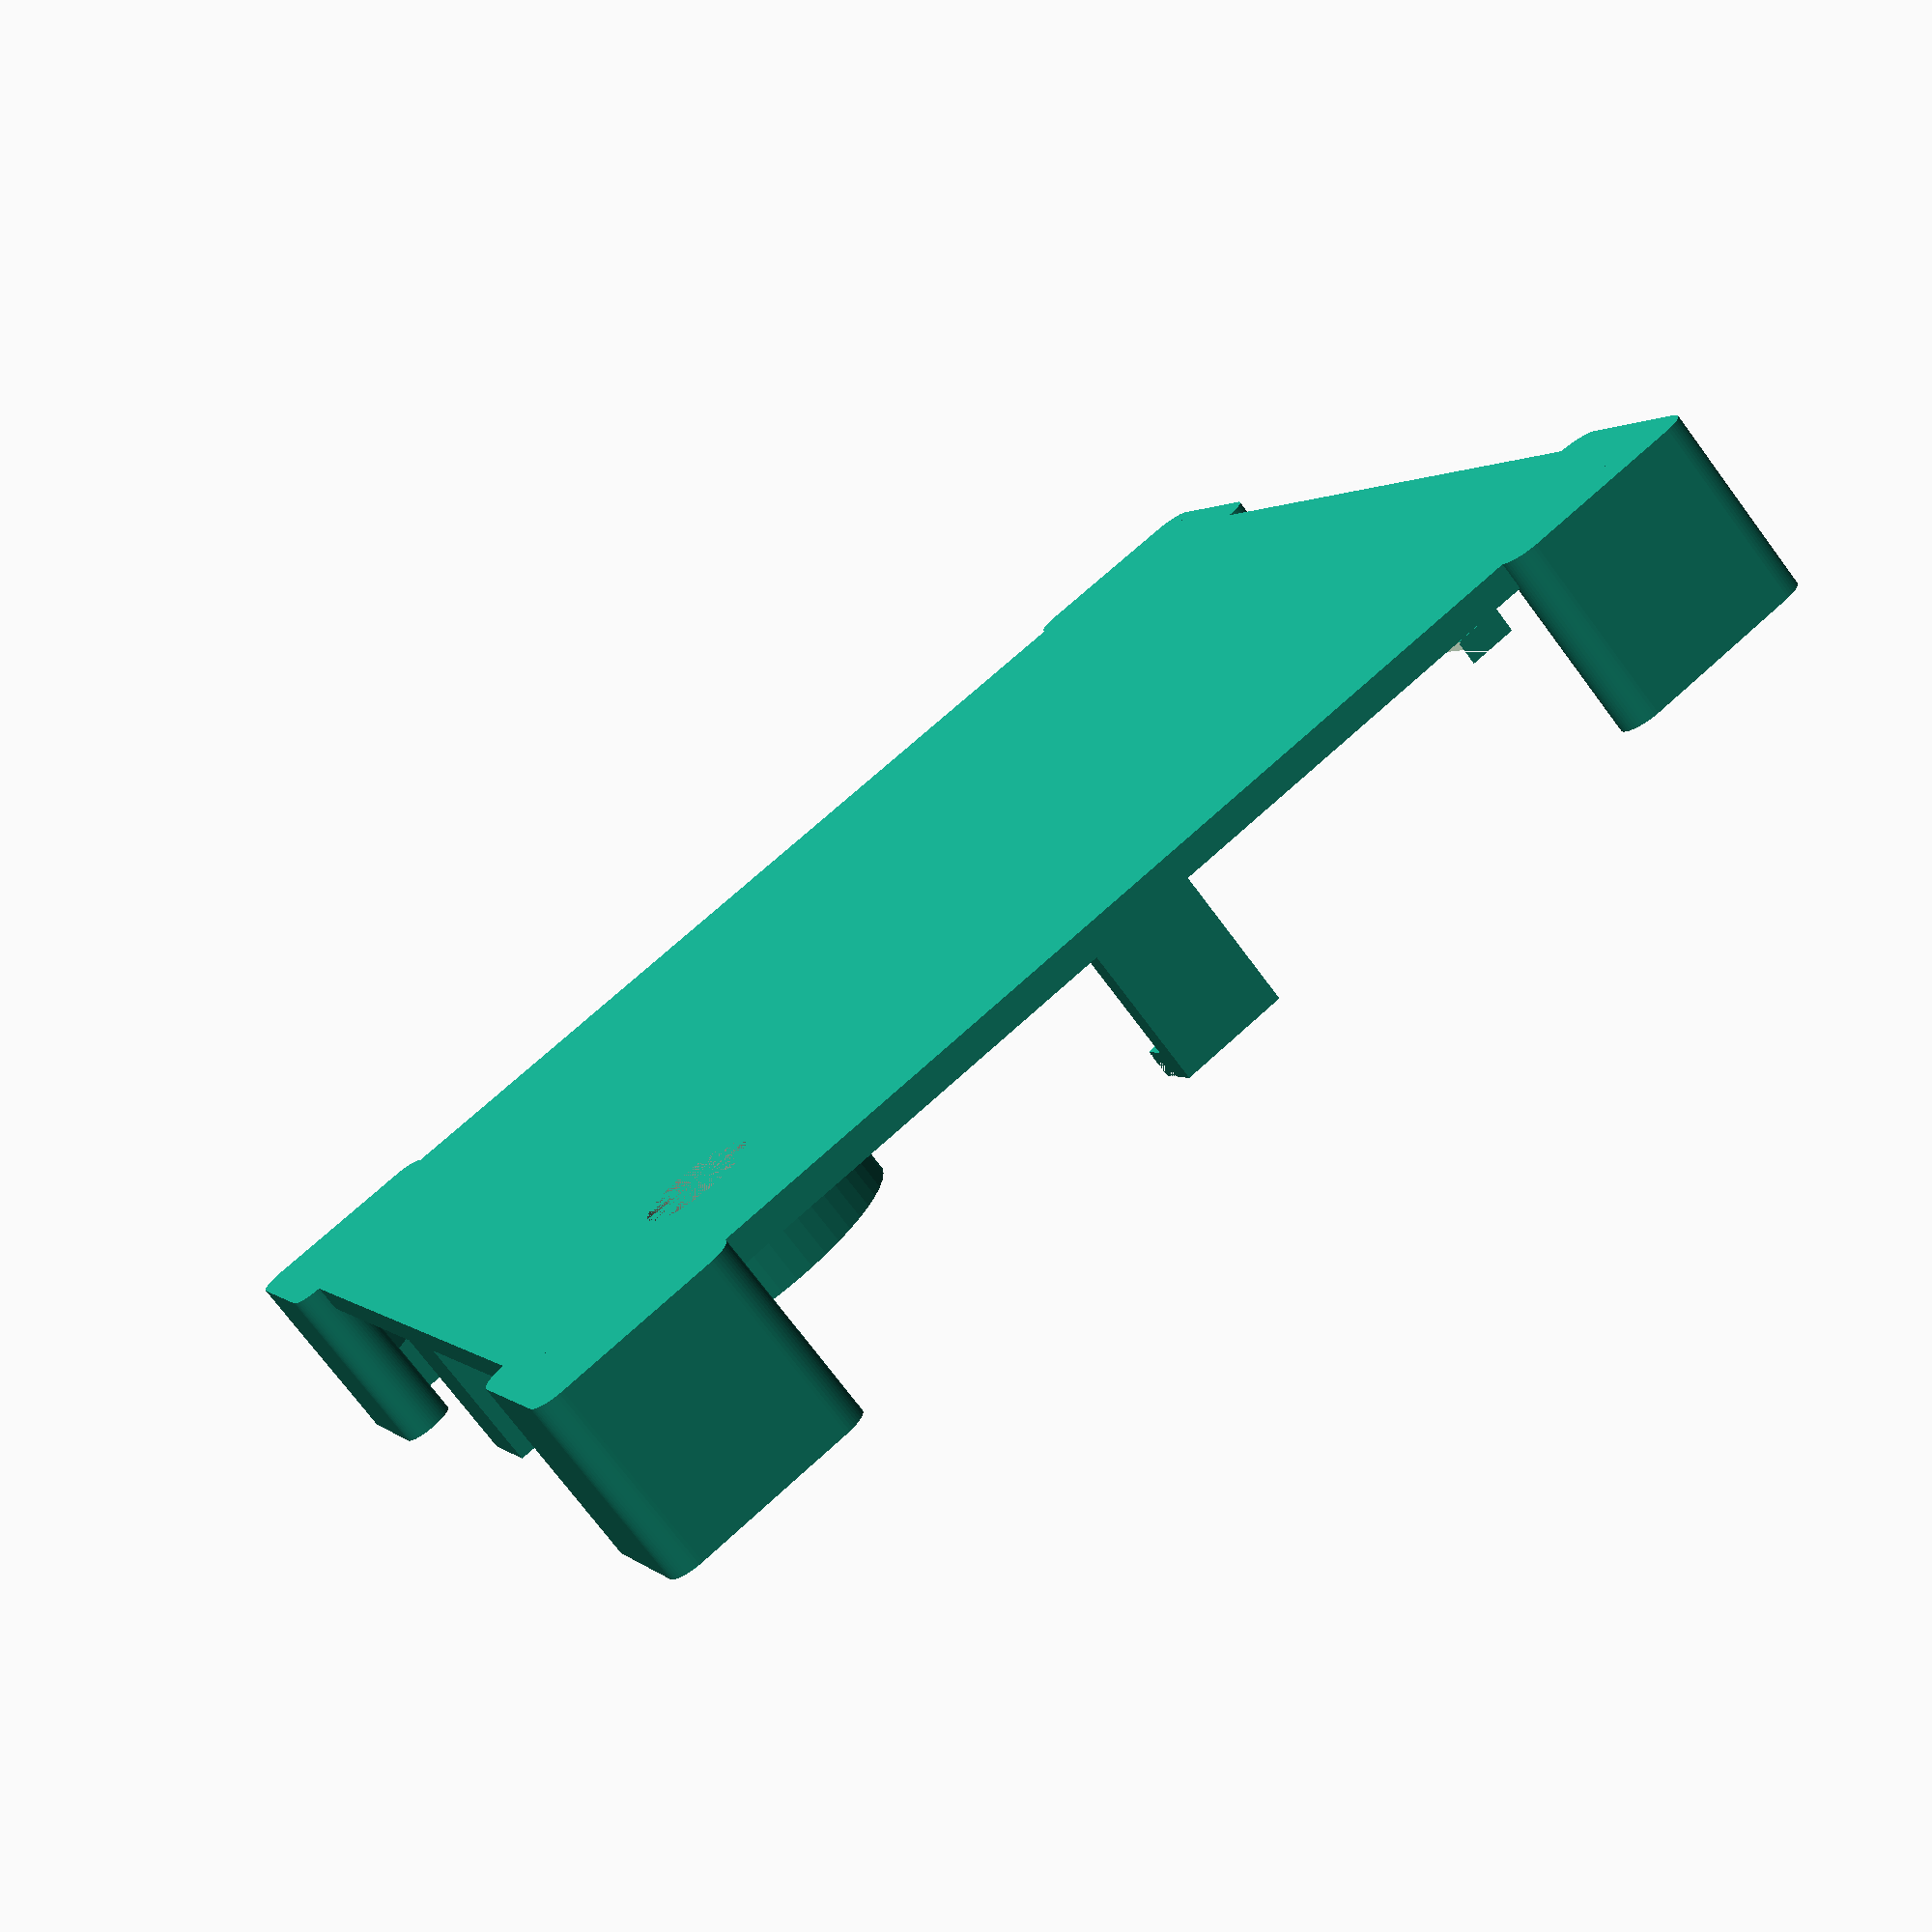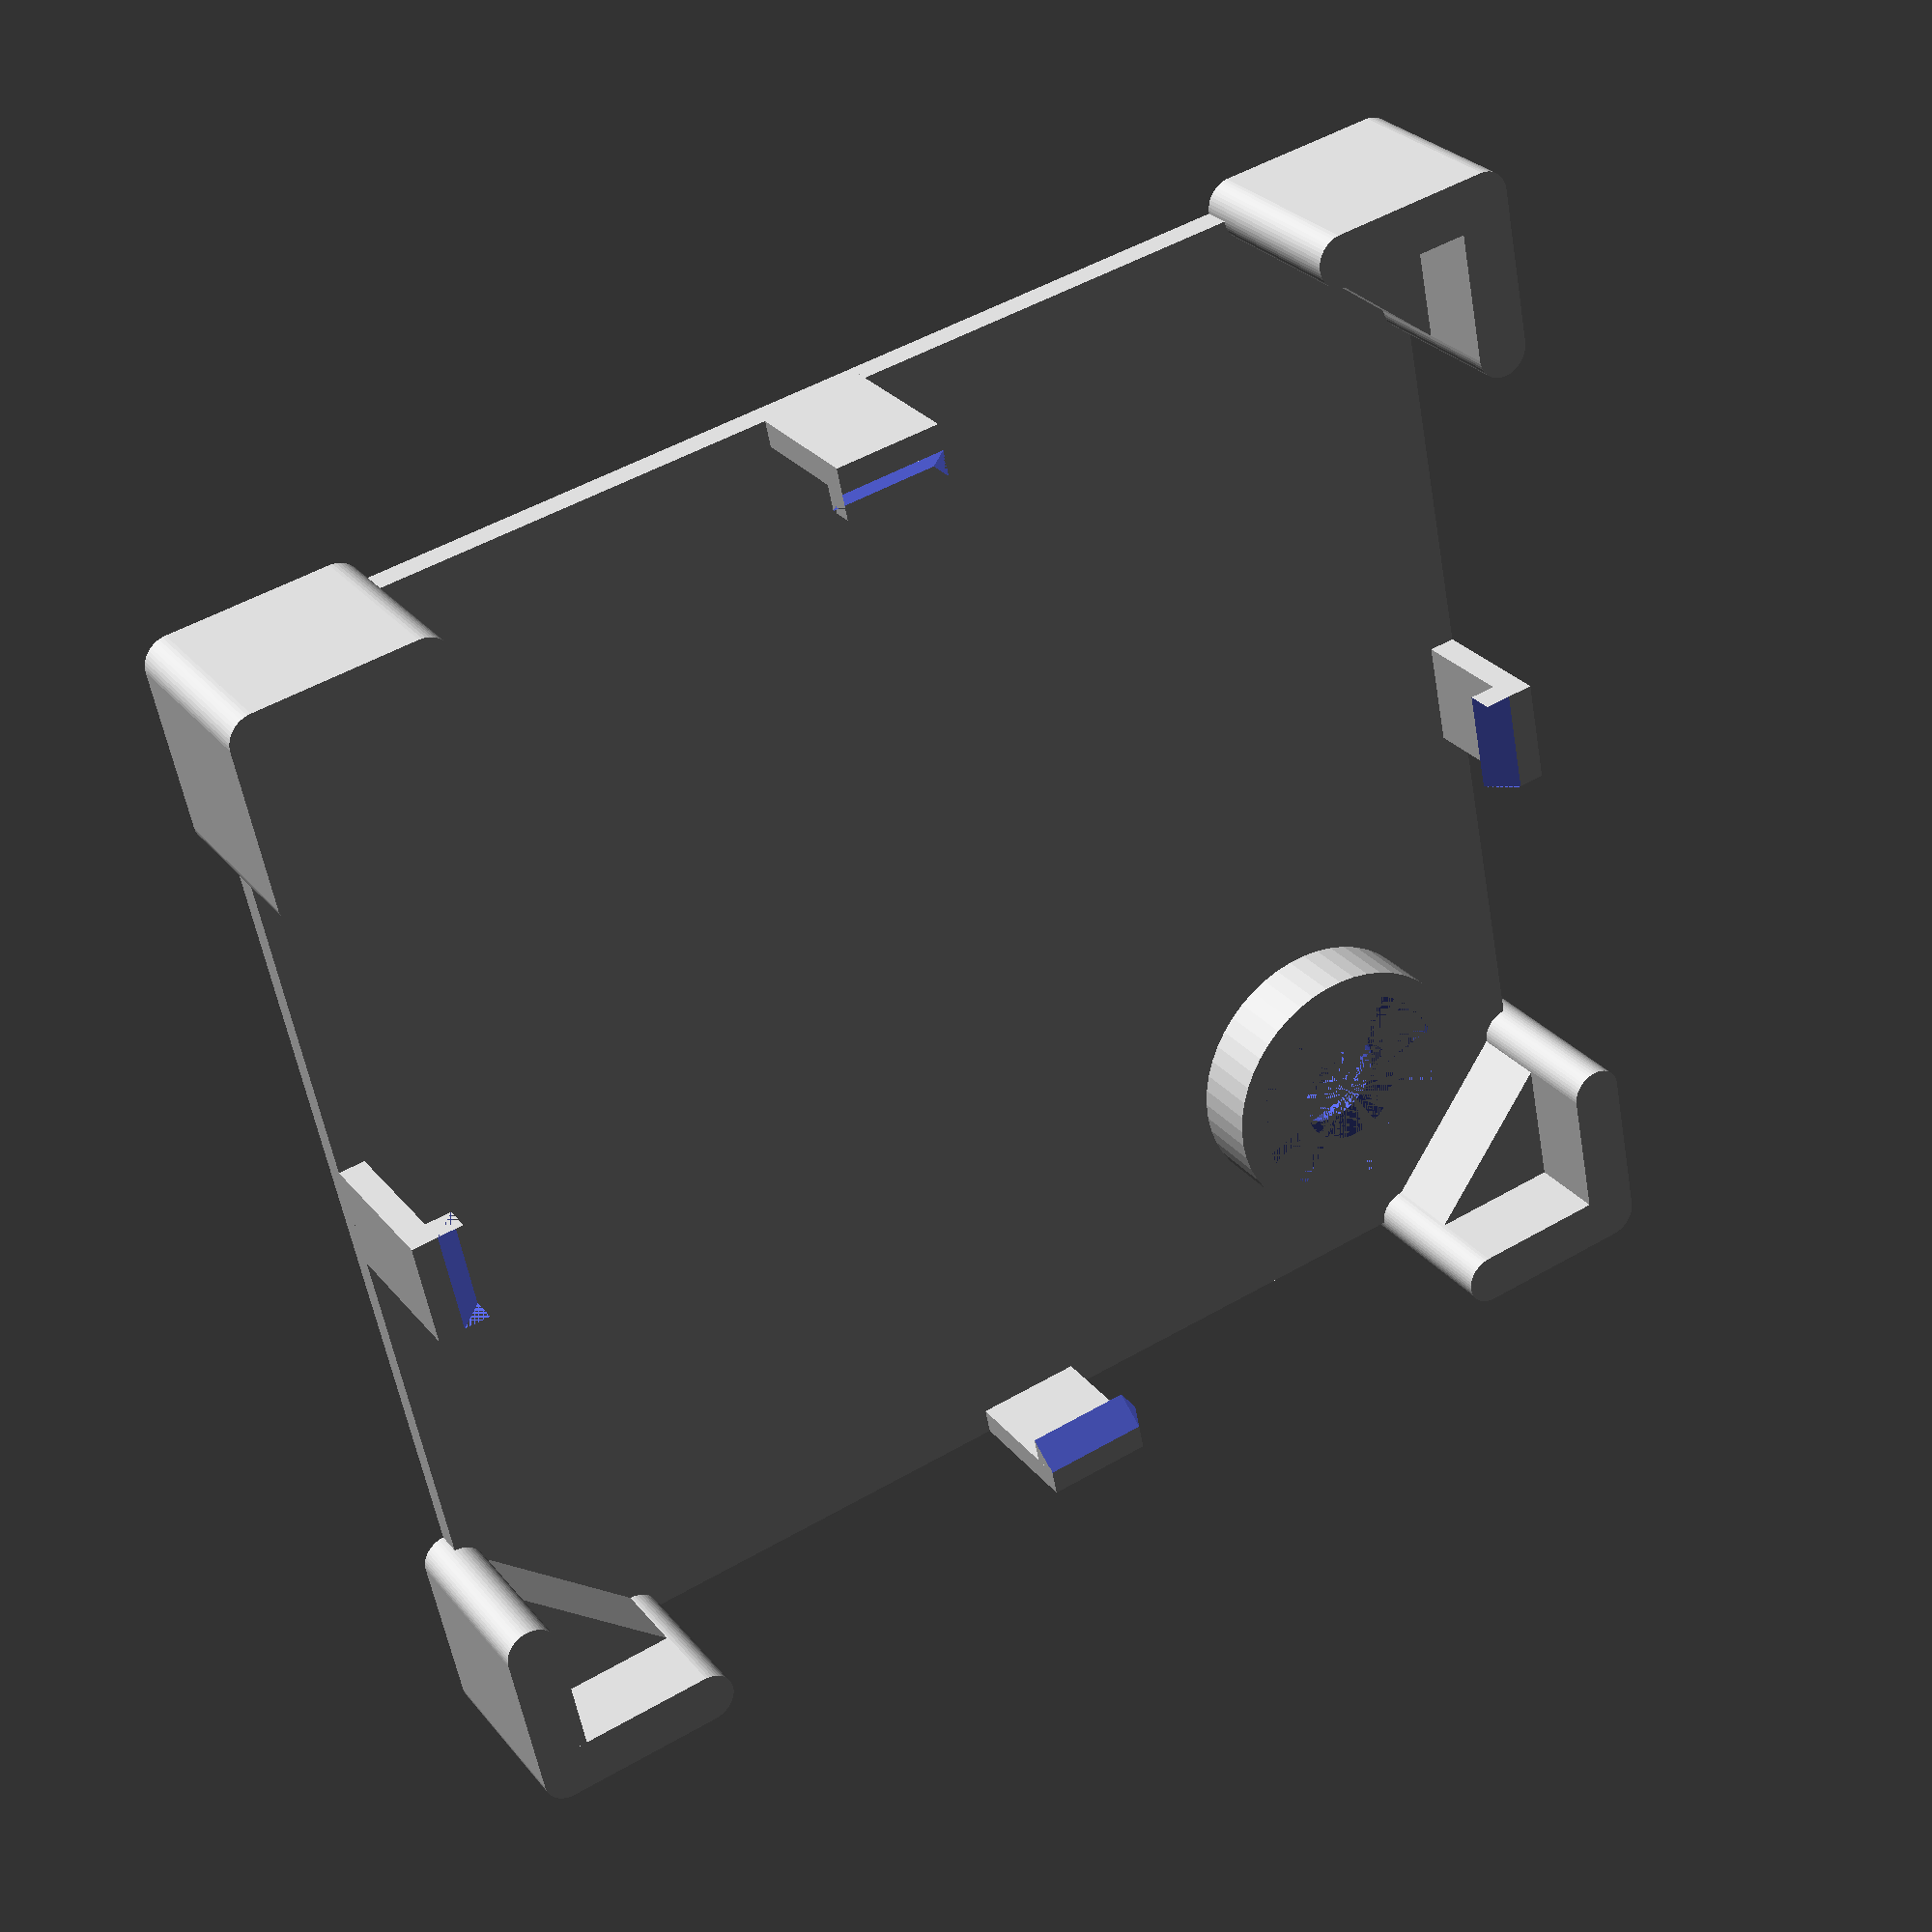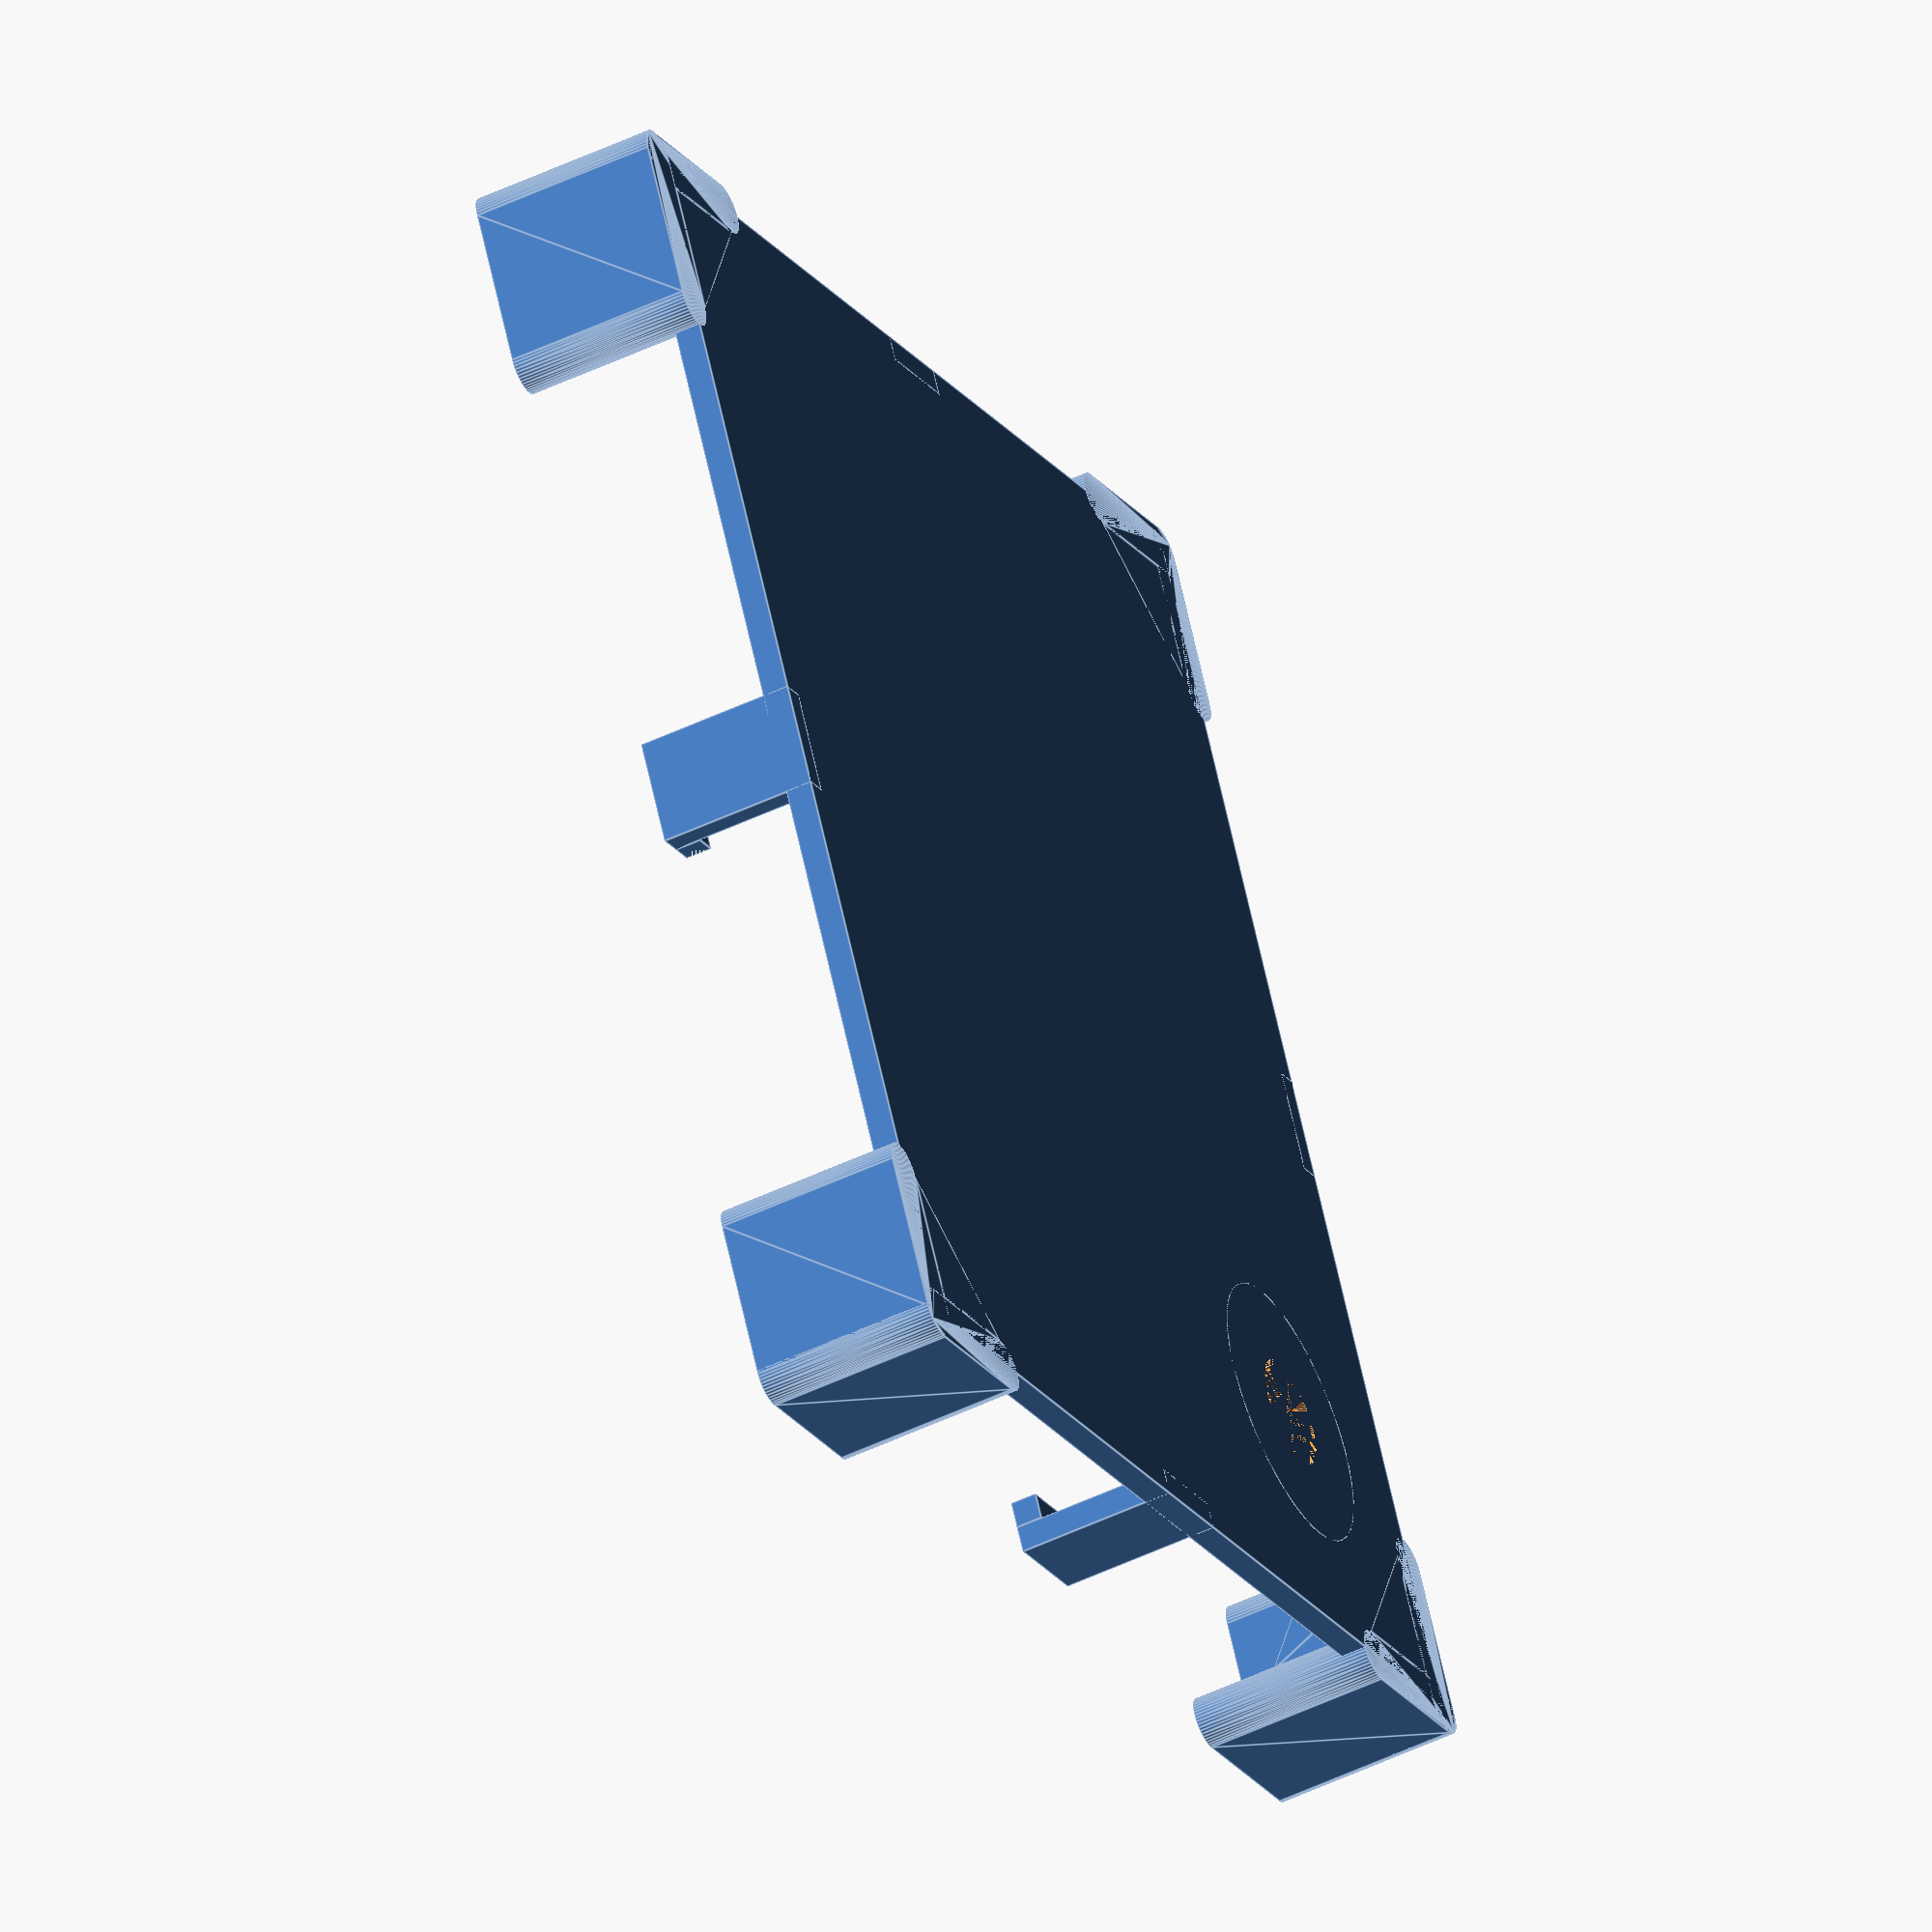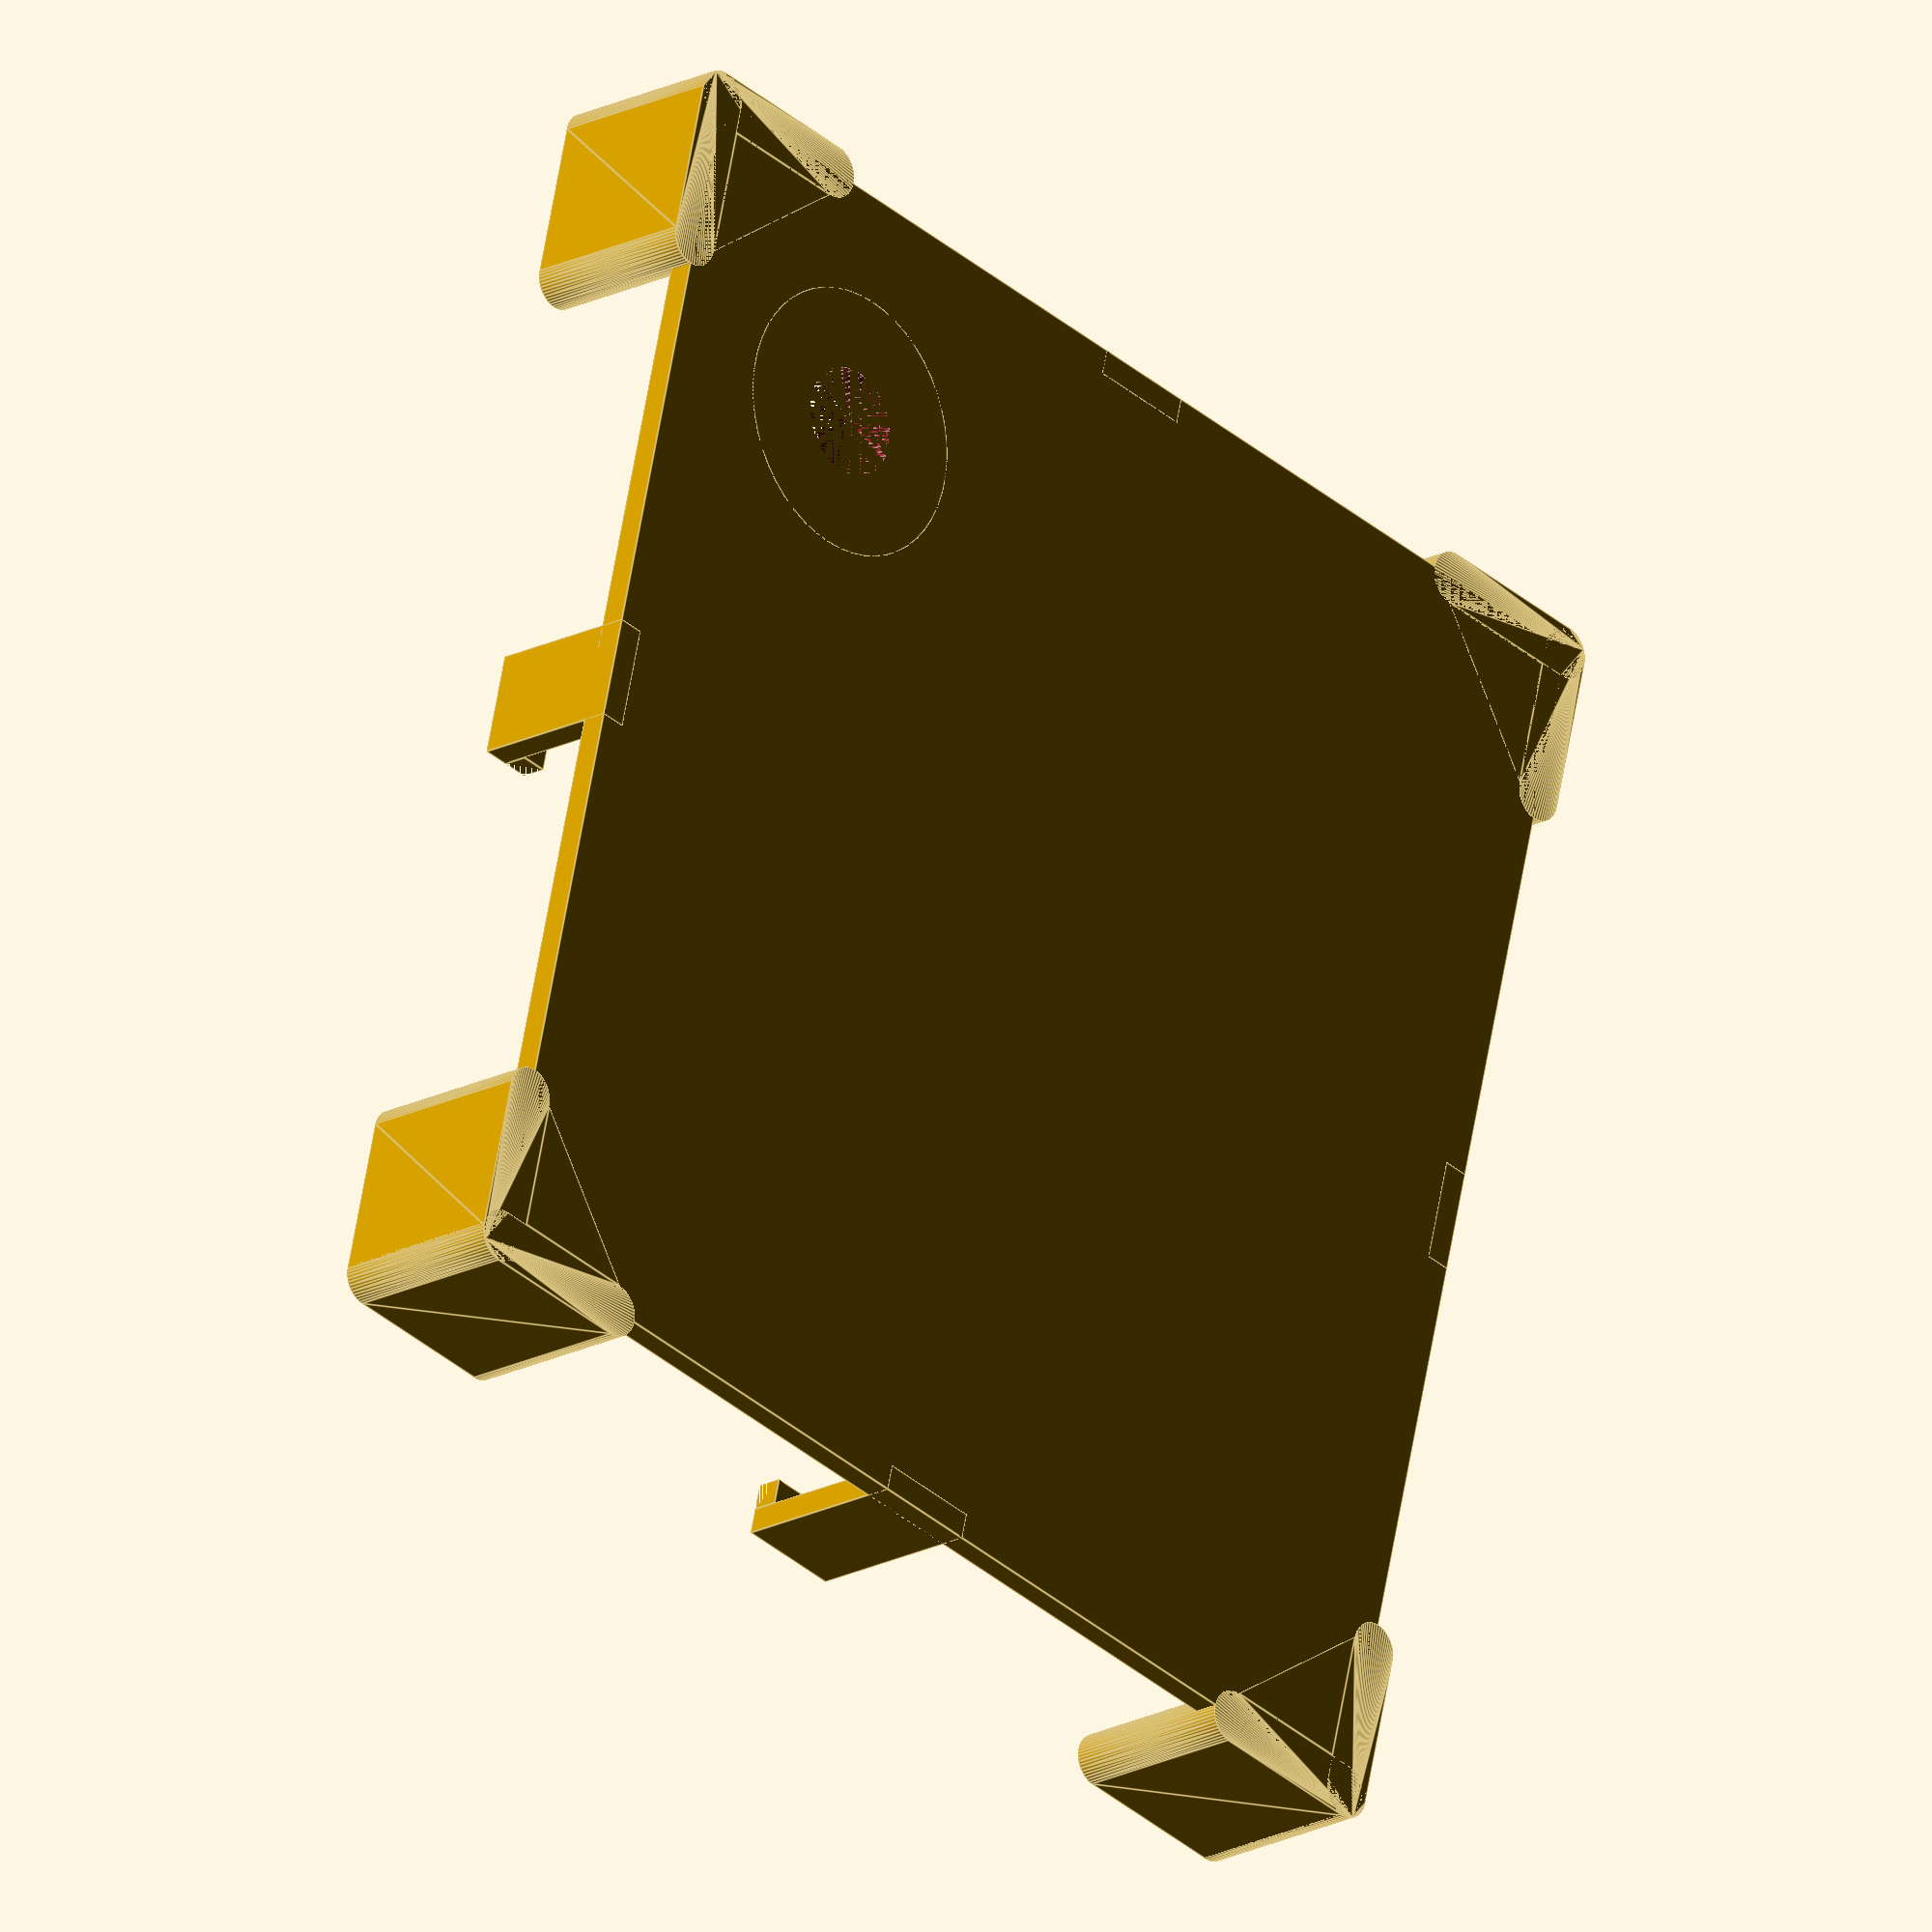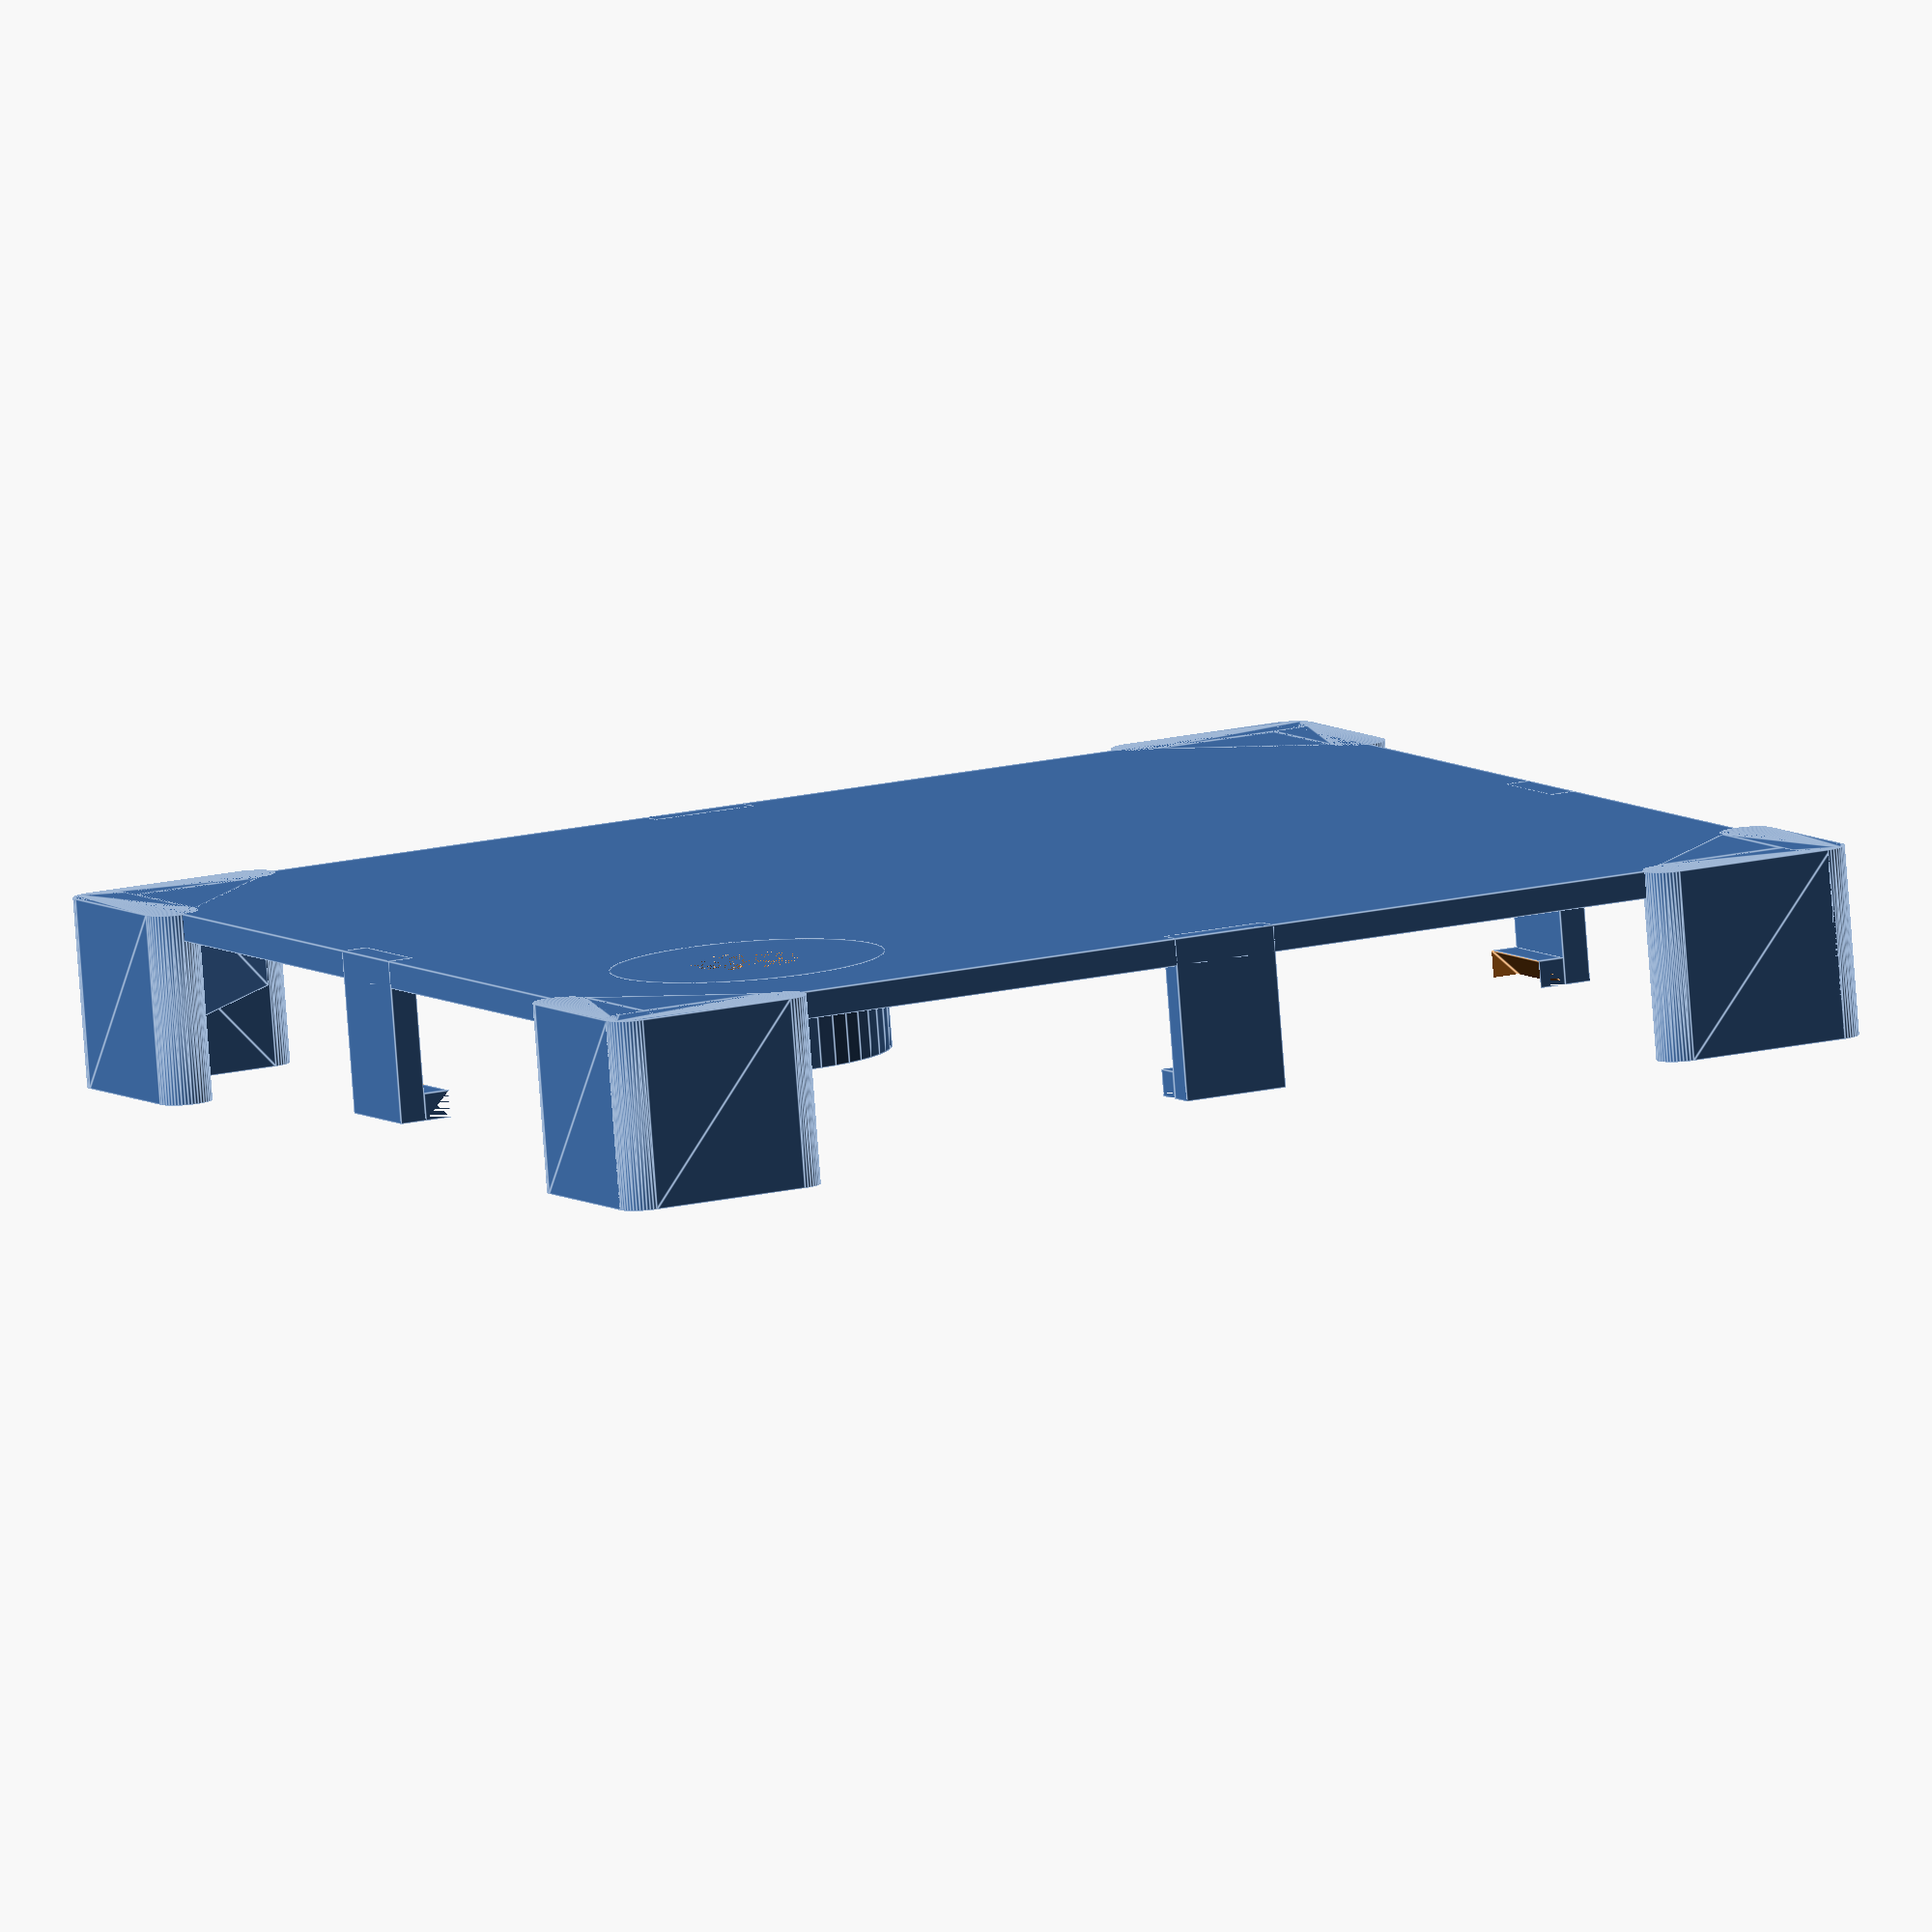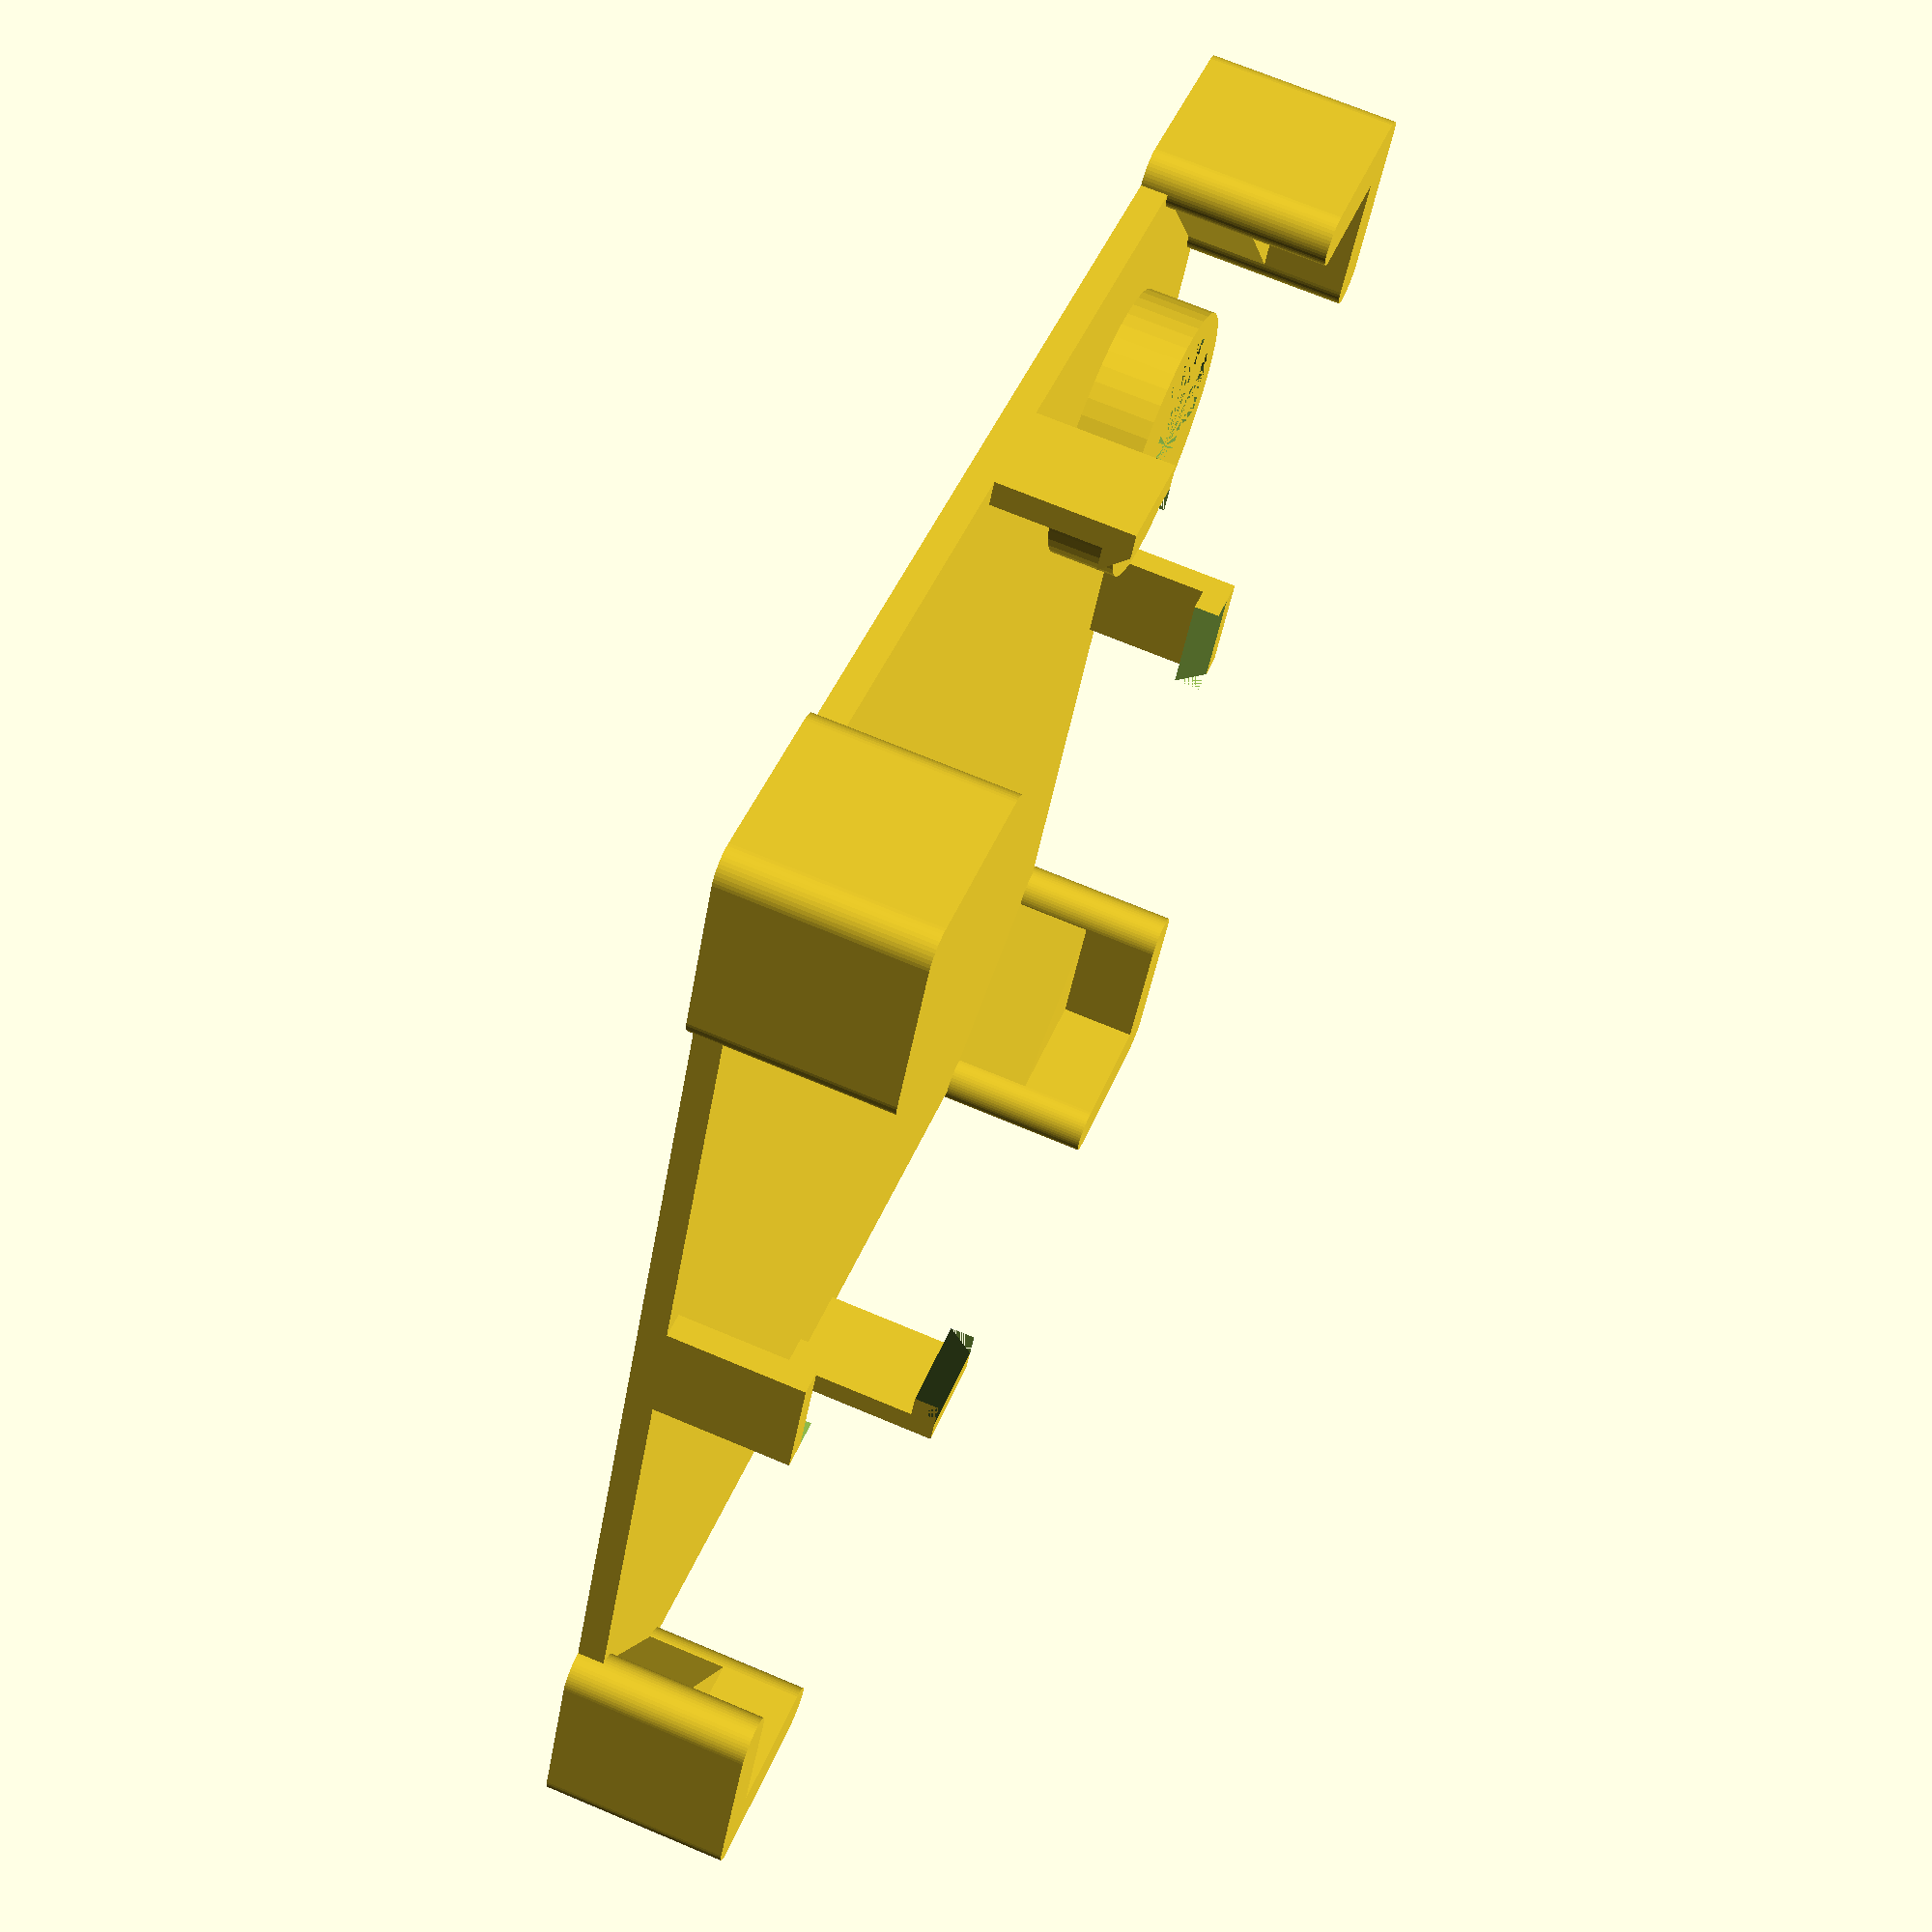
<openscad>
module support(x, y, ang, length, height) {
	border=2;
	translate([x,y,0])
	rotate(a=ang)
		union() {
			polyhedron(
				points=[ [0,0,0], [0,length,0], [length,0,0],
  	                [0,0,height], [0,length,height], [length,0,height] ],
				triangles=[ [2,1,0], [3,4,5], 
  	                   [1,5,4], [2,5,1],
								[2,0,5], [0,3,5],
								[4,3,0], [0,1,4] ]
			);
			hull() {
				translate([length, -border/2, 0])
					cylinder(r=border/2, h=7);
				translate([-border/2, -border/2, 0])
					cylinder(r=border/2, h=7);
			}
			hull() {
				translate([-border/2, length, 0])
					cylinder(r=border/2, h=7);
				translate([-border/2, -border/2, 0])
					cylinder(r=border/2, h=7);
			}
		}
}

module snapper(x,y, height, length, ang) {
	translate([x,y,0])
	rotate(a=ang)
	translate([-length/2,-1,0])
		cube(size=[length,1,height]);

	translate([x,y,height-1])
	rotate(a=ang)
	translate([-length/2,0,0])
		difference() {
			cube(size=[length,1,1]);
			translate([0,1,0])
			rotate([45,0,0])
				cube(size=[length,2,2]);
		}
}

module trove(xsize, ysize) {
	height = 7;
	border = 2;

	translate([border,border,0])
	union() {
		// frame
		translate([-border/2, -border/2, 0])
			cube(size=[xsize+border, ysize+border, 1]);
/*		difference() {
			hull() {
				translate([0,0,0])
					cylinder(r=border, h=height);
				translate([xsize,,0])
					cylinder(r=border, h=height);
				translate([0,ysize,0])
					cylinder(r=border, h=height);
				translate([xsize,ysize,0])
					cylinder(r=border, h=height);
			}
			translate([0,0,1])
				cube(size=[xsize,ysize,height-1]);

			translate([10,0-border,1])
				cube(size=[xsize-20,ysize+2*border,height-1]);

			translate([0-border,10,1])
				cube(size=[xsize+2*border,ysize-20,height-1]);

		}*/

 	   // auflagen
		support(0,0, 0, 5, 4);
		support(xsize,0, 90, 5, 4);
		support(0,ysize, 270, 5, 4);
		support(xsize,ysize, 180, 5, 4);

		//nubsies
		snapper(0, (ysize/2), height, 4, 270);
		snapper(xsize, (ysize/2), height-1, 4, 90);
		snapper((xsize/2), 0, height-1, 4, 0);
		snapper((xsize/2), ysize, height-1, 4, 180);
	}
}

module trove_with_hole(xsize, ysize, xpos, ypos, diameter) {
	rad = diameter/2;
	difference() {	
		union() {
			trove(xsize, ysize);
			translate([xpos,ypos,0])
			cylinder(h=3.5, r=rad+3);	
		}	
		translate([xpos,ypos,0])
			cylinder(h=3.5, r=rad);
		translate([xpos,ypos,2])
			cylinder(h=1.5, r=rad+2);
	}
}


$fn=50;
trove_with_hole(46,43, 40,10,4.1);

</openscad>
<views>
elev=74.5 azim=23.3 roll=216.8 proj=p view=solid
elev=332.1 azim=348.4 roll=329.4 proj=p view=wireframe
elev=50.9 azim=117.5 roll=117.4 proj=o view=edges
elev=199.0 azim=76.3 roll=45.4 proj=o view=edges
elev=81.7 azim=25.5 roll=184.3 proj=o view=edges
elev=289.8 azim=295.0 roll=292.8 proj=p view=solid
</views>
